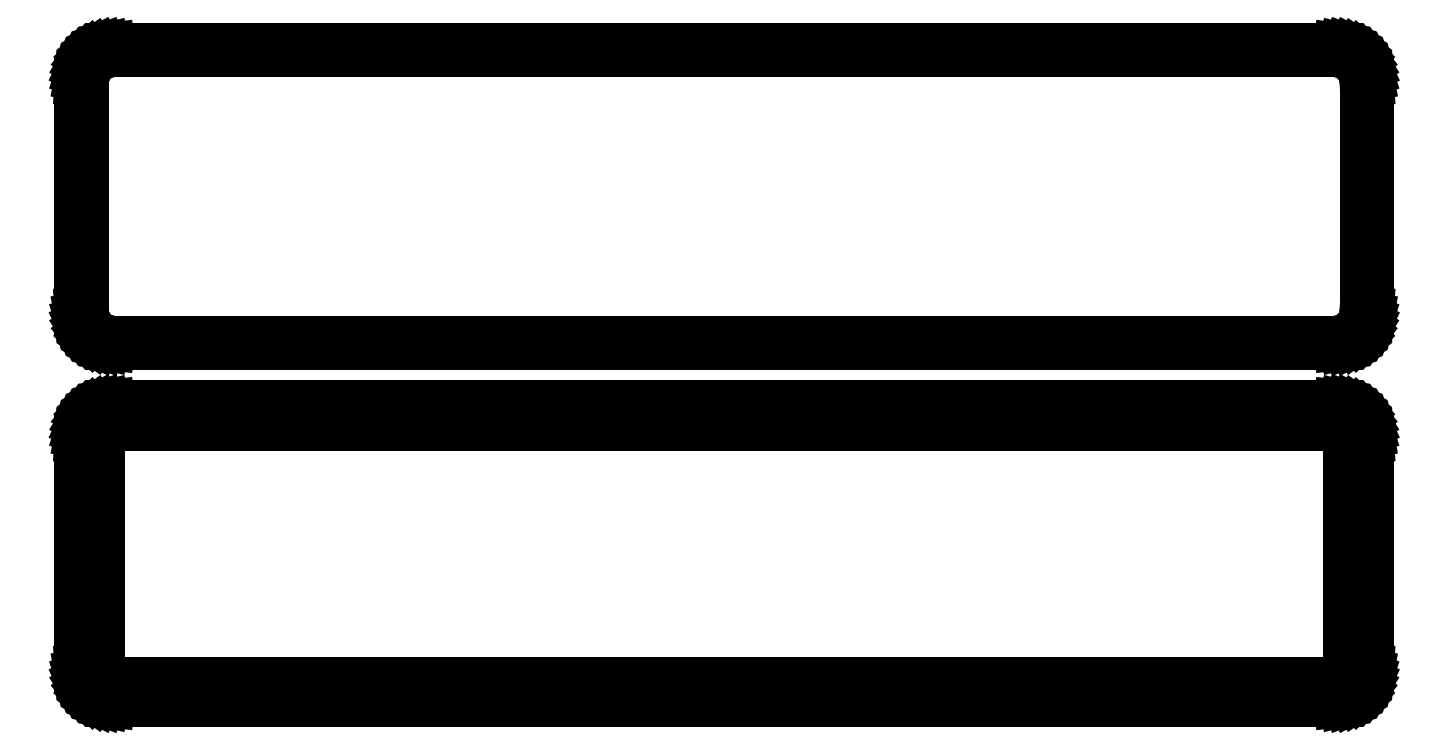
<metadata>
{"format":"dxf","ext":"dxf","renderer":"ezdxf+matplotlib","layout":"modelspace","background":"white","min_lineweight":24,"dpi":150}
</metadata>
<code>
0
SECTION
2
ENTITIES
0
LINE
8
0
10
93.44
20
139.6
11
94.05
21
139.7
0
LINE
8
0
10
94.05
20
139.7
11
94.63
21
140
0
LINE
8
0
10
94.63
20
140
11
95.18
21
140.3
0
LINE
8
0
10
95.18
20
140.3
11
95.69
21
140.6
0
LINE
8
0
10
95.69
20
140.6
11
96.14
21
141.1
0
LINE
8
0
10
96.14
20
141.1
11
96.55
21
141.6
0
LINE
8
0
10
96.55
20
141.6
11
96.88
21
142.1
0
LINE
8
0
10
96.88
20
142.1
11
97.15
21
142.7
0
LINE
8
0
10
97.15
20
142.7
11
97.34
21
143.3
0
LINE
8
0
10
97.34
20
143.3
11
97.46
21
143.9
0
LINE
8
0
10
97.46
20
143.9
11
97.5
21
144.5
0
LINE
8
0
10
97.5
20
144.5
11
97.5
21
179.5
0
LINE
8
0
10
97.5
20
179.5
11
97.46
21
180.1
0
LINE
8
0
10
97.46
20
180.1
11
97.34
21
180.7
0
LINE
8
0
10
97.34
20
180.7
11
97.15
21
181.3
0
LINE
8
0
10
97.15
20
181.3
11
96.88
21
181.9
0
LINE
8
0
10
96.88
20
181.9
11
96.55
21
182.4
0
LINE
8
0
10
96.55
20
182.4
11
96.14
21
182.9
0
LINE
8
0
10
96.14
20
182.9
11
95.69
21
183.4
0
LINE
8
0
10
95.69
20
183.4
11
95.18
21
183.7
0
LINE
8
0
10
95.18
20
183.7
11
94.63
21
184
0
LINE
8
0
10
94.63
20
184
11
94.05
21
184.3
0
LINE
8
0
10
94.05
20
184.3
11
93.44
21
184.4
0
LINE
8
0
10
93.44
20
184.4
11
92.81
21
184.5
0
LINE
8
0
10
92.81
20
184.5
11
-92.81
21
184.5
0
LINE
8
0
10
-92.81
20
184.5
11
-93.44
21
184.4
0
LINE
8
0
10
-93.44
20
184.4
11
-94.05
21
184.3
0
LINE
8
0
10
-94.05
20
184.3
11
-94.63
21
184
0
LINE
8
0
10
-94.63
20
184
11
-95.18
21
183.7
0
LINE
8
0
10
-95.18
20
183.7
11
-95.69
21
183.4
0
LINE
8
0
10
-95.69
20
183.4
11
-96.14
21
182.9
0
LINE
8
0
10
-96.14
20
182.9
11
-96.55
21
182.4
0
LINE
8
0
10
-96.55
20
182.4
11
-96.88
21
181.9
0
LINE
8
0
10
-96.88
20
181.9
11
-97.15
21
181.3
0
LINE
8
0
10
-97.15
20
181.3
11
-97.34
21
180.7
0
LINE
8
0
10
-97.34
20
180.7
11
-97.46
21
180.1
0
LINE
8
0
10
-97.46
20
180.1
11
-97.5
21
179.5
0
LINE
8
0
10
-97.5
20
179.5
11
-97.5
21
144.5
0
LINE
8
0
10
-97.5
20
144.5
11
-97.46
21
143.9
0
LINE
8
0
10
-97.46
20
143.9
11
-97.34
21
143.3
0
LINE
8
0
10
-97.34
20
143.3
11
-97.15
21
142.7
0
LINE
8
0
10
-97.15
20
142.7
11
-96.88
21
142.1
0
LINE
8
0
10
-96.88
20
142.1
11
-96.55
21
141.6
0
LINE
8
0
10
-96.55
20
141.6
11
-96.14
21
141.1
0
LINE
8
0
10
-96.14
20
141.1
11
-95.69
21
140.6
0
LINE
8
0
10
-95.69
20
140.6
11
-95.18
21
140.3
0
LINE
8
0
10
-95.18
20
140.3
11
-94.63
21
140
0
LINE
8
0
10
-94.63
20
140
11
-94.05
21
139.7
0
LINE
8
0
10
-94.05
20
139.7
11
-93.44
21
139.6
0
LINE
8
0
10
-93.44
20
139.6
11
-92.81
21
139.5
0
LINE
8
0
10
-92.81
20
139.5
11
92.81
21
139.5
0
LINE
8
0
10
92.81
20
139.5
11
93.44
21
139.6
0
LINE
8
0
10
-92.54
20
140.2
11
-93.11
21
140.3
0
LINE
8
0
10
-93.11
20
140.3
11
-93.66
21
140.4
0
LINE
8
0
10
-93.66
20
140.4
11
-94.2
21
140.6
0
LINE
8
0
10
-94.2
20
140.6
11
-94.7
21
140.9
0
LINE
8
0
10
-94.7
20
140.9
11
-95.17
21
141.2
0
LINE
8
0
10
-95.17
20
141.2
11
-95.59
21
141.6
0
LINE
8
0
10
-95.59
20
141.6
11
-95.95
21
142.1
0
LINE
8
0
10
-95.95
20
142.1
11
-96.26
21
142.5
0
LINE
8
0
10
-96.26
20
142.5
11
-96.51
21
143.1
0
LINE
8
0
10
-96.51
20
143.1
11
-96.68
21
143.6
0
LINE
8
0
10
-96.68
20
143.6
11
-96.79
21
144.2
0
LINE
8
0
10
-96.79
20
144.2
11
-96.83
21
144.8
0
LINE
8
0
10
-96.83
20
144.8
11
-96.83
21
179.2
0
LINE
8
0
10
-96.83
20
179.2
11
-96.79
21
179.8
0
LINE
8
0
10
-96.79
20
179.8
11
-96.68
21
180.4
0
LINE
8
0
10
-96.68
20
180.4
11
-96.51
21
180.9
0
LINE
8
0
10
-96.51
20
180.9
11
-96.26
21
181.5
0
LINE
8
0
10
-96.26
20
181.5
11
-95.95
21
181.9
0
LINE
8
0
10
-95.95
20
181.9
11
-95.59
21
182.4
0
LINE
8
0
10
-95.59
20
182.4
11
-95.17
21
182.8
0
LINE
8
0
10
-95.17
20
182.8
11
-94.7
21
183.1
0
LINE
8
0
10
-94.7
20
183.1
11
-94.2
21
183.4
0
LINE
8
0
10
-94.2
20
183.4
11
-93.66
21
183.6
0
LINE
8
0
10
-93.66
20
183.6
11
-93.11
21
183.7
0
LINE
8
0
10
-93.11
20
183.7
11
-92.54
21
183.8
0
LINE
8
0
10
-92.54
20
183.8
11
92.54
21
183.8
0
LINE
8
0
10
92.54
20
183.8
11
93.11
21
183.7
0
LINE
8
0
10
93.11
20
183.7
11
93.66
21
183.6
0
LINE
8
0
10
93.66
20
183.6
11
94.2
21
183.4
0
LINE
8
0
10
94.2
20
183.4
11
94.7
21
183.1
0
LINE
8
0
10
94.7
20
183.1
11
95.17
21
182.8
0
LINE
8
0
10
95.17
20
182.8
11
95.59
21
182.4
0
LINE
8
0
10
95.59
20
182.4
11
95.95
21
181.9
0
LINE
8
0
10
95.95
20
181.9
11
96.26
21
181.5
0
LINE
8
0
10
96.26
20
181.5
11
96.51
21
180.9
0
LINE
8
0
10
96.51
20
180.9
11
96.68
21
180.4
0
LINE
8
0
10
96.68
20
180.4
11
96.79
21
179.8
0
LINE
8
0
10
96.79
20
179.8
11
96.83
21
179.2
0
LINE
8
0
10
96.83
20
179.2
11
96.83
21
144.8
0
LINE
8
0
10
96.83
20
144.8
11
96.79
21
144.2
0
LINE
8
0
10
96.79
20
144.2
11
96.68
21
143.6
0
LINE
8
0
10
96.68
20
143.6
11
96.51
21
143.1
0
LINE
8
0
10
96.51
20
143.1
11
96.26
21
142.5
0
LINE
8
0
10
96.26
20
142.5
11
95.95
21
142.1
0
LINE
8
0
10
95.95
20
142.1
11
95.59
21
141.6
0
LINE
8
0
10
95.59
20
141.6
11
95.17
21
141.2
0
LINE
8
0
10
95.17
20
141.2
11
94.7
21
140.9
0
LINE
8
0
10
94.7
20
140.9
11
94.2
21
140.6
0
LINE
8
0
10
94.2
20
140.6
11
93.66
21
140.4
0
LINE
8
0
10
93.66
20
140.4
11
93.11
21
140.3
0
LINE
8
0
10
93.11
20
140.3
11
92.54
21
140.2
0
LINE
8
0
10
92.54
20
140.2
11
-92.54
21
140.2
0
LINE
8
0
10
93.44
20
85.59
11
94.05
21
85.74
0
LINE
8
0
10
94.05
20
85.74
11
94.63
21
85.98
0
LINE
8
0
10
94.63
20
85.98
11
95.18
21
86.28
0
LINE
8
0
10
95.18
20
86.28
11
95.69
21
86.65
0
LINE
8
0
10
95.69
20
86.65
11
96.14
21
87.08
0
LINE
8
0
10
96.14
20
87.08
11
96.55
21
87.56
0
LINE
8
0
10
96.55
20
87.56
11
96.88
21
88.09
0
LINE
8
0
10
96.88
20
88.09
11
97.15
21
88.66
0
LINE
8
0
10
97.15
20
88.66
11
97.34
21
89.26
0
LINE
8
0
10
97.34
20
89.26
11
97.46
21
89.87
0
LINE
8
0
10
97.46
20
89.87
11
97.5
21
90.5
0
LINE
8
0
10
97.5
20
90.5
11
97.5
21
125.5
0
LINE
8
0
10
97.5
20
125.5
11
97.46
21
126.1
0
LINE
8
0
10
97.46
20
126.1
11
97.34
21
126.7
0
LINE
8
0
10
97.34
20
126.7
11
97.15
21
127.3
0
LINE
8
0
10
97.15
20
127.3
11
96.88
21
127.9
0
LINE
8
0
10
96.88
20
127.9
11
96.55
21
128.4
0
LINE
8
0
10
96.55
20
128.4
11
96.14
21
128.9
0
LINE
8
0
10
96.14
20
128.9
11
95.69
21
129.4
0
LINE
8
0
10
95.69
20
129.4
11
95.18
21
129.7
0
LINE
8
0
10
95.18
20
129.7
11
94.63
21
130
0
LINE
8
0
10
94.63
20
130
11
94.05
21
130.3
0
LINE
8
0
10
94.05
20
130.3
11
93.44
21
130.4
0
LINE
8
0
10
93.44
20
130.4
11
92.81
21
130.5
0
LINE
8
0
10
92.81
20
130.5
11
-92.81
21
130.5
0
LINE
8
0
10
-92.81
20
130.5
11
-93.44
21
130.4
0
LINE
8
0
10
-93.44
20
130.4
11
-94.05
21
130.3
0
LINE
8
0
10
-94.05
20
130.3
11
-94.63
21
130
0
LINE
8
0
10
-94.63
20
130
11
-95.18
21
129.7
0
LINE
8
0
10
-95.18
20
129.7
11
-95.69
21
129.4
0
LINE
8
0
10
-95.69
20
129.4
11
-96.14
21
128.9
0
LINE
8
0
10
-96.14
20
128.9
11
-96.55
21
128.4
0
LINE
8
0
10
-96.55
20
128.4
11
-96.88
21
127.9
0
LINE
8
0
10
-96.88
20
127.9
11
-97.15
21
127.3
0
LINE
8
0
10
-97.15
20
127.3
11
-97.34
21
126.7
0
LINE
8
0
10
-97.34
20
126.7
11
-97.46
21
126.1
0
LINE
8
0
10
-97.46
20
126.1
11
-97.5
21
125.5
0
LINE
8
0
10
-97.5
20
125.5
11
-97.5
21
90.5
0
LINE
8
0
10
-97.5
20
90.5
11
-97.46
21
89.87
0
LINE
8
0
10
-97.46
20
89.87
11
-97.34
21
89.26
0
LINE
8
0
10
-97.34
20
89.26
11
-97.15
21
88.66
0
LINE
8
0
10
-97.15
20
88.66
11
-96.88
21
88.09
0
LINE
8
0
10
-96.88
20
88.09
11
-96.55
21
87.56
0
LINE
8
0
10
-96.55
20
87.56
11
-96.14
21
87.08
0
LINE
8
0
10
-96.14
20
87.08
11
-95.69
21
86.65
0
LINE
8
0
10
-95.69
20
86.65
11
-95.18
21
86.28
0
LINE
8
0
10
-95.18
20
86.28
11
-94.63
21
85.98
0
LINE
8
0
10
-94.63
20
85.98
11
-94.05
21
85.74
0
LINE
8
0
10
-94.05
20
85.74
11
-93.44
21
85.59
0
LINE
8
0
10
-93.44
20
85.59
11
-92.81
21
85.51
0
LINE
8
0
10
-92.81
20
85.51
11
92.81
21
85.51
0
LINE
8
0
10
92.81
20
85.51
11
93.44
21
85.59
0
LINE
8
0
10
-92.38
20
88.64
11
-92.65
21
88.68
0
LINE
8
0
10
-92.65
20
88.68
11
-92.9
21
88.74
0
LINE
8
0
10
-92.9
20
88.74
11
-93.15
21
88.84
0
LINE
8
0
10
-93.15
20
88.84
11
-93.38
21
88.97
0
LINE
8
0
10
-93.38
20
88.97
11
-93.59
21
89.12
0
LINE
8
0
10
-93.59
20
89.12
11
-93.79
21
89.31
0
LINE
8
0
10
-93.79
20
89.31
11
-93.96
21
89.51
0
LINE
8
0
10
-93.96
20
89.51
11
-94.1
21
89.73
0
LINE
8
0
10
-94.1
20
89.73
11
-94.21
21
89.97
0
LINE
8
0
10
-94.21
20
89.97
11
-94.29
21
90.23
0
LINE
8
0
10
-94.29
20
90.23
11
-94.34
21
90.49
0
LINE
8
0
10
-94.34
20
90.49
11
-94.36
21
90.75
0
LINE
8
0
10
-94.36
20
90.75
11
-94.36
21
125.2
0
LINE
8
0
10
-94.36
20
125.2
11
-94.34
21
125.5
0
LINE
8
0
10
-94.34
20
125.5
11
-94.29
21
125.8
0
LINE
8
0
10
-94.29
20
125.8
11
-94.21
21
126
0
LINE
8
0
10
-94.21
20
126
11
-94.1
21
126.3
0
LINE
8
0
10
-94.1
20
126.3
11
-93.96
21
126.5
0
LINE
8
0
10
-93.96
20
126.5
11
-93.79
21
126.7
0
LINE
8
0
10
-93.79
20
126.7
11
-93.59
21
126.9
0
LINE
8
0
10
-93.59
20
126.9
11
-93.38
21
127
0
LINE
8
0
10
-93.38
20
127
11
-93.15
21
127.2
0
LINE
8
0
10
-93.15
20
127.2
11
-92.9
21
127.3
0
LINE
8
0
10
-92.9
20
127.3
11
-92.65
21
127.3
0
LINE
8
0
10
-92.65
20
127.3
11
-92.38
21
127.4
0
LINE
8
0
10
-92.38
20
127.4
11
92.38
21
127.4
0
LINE
8
0
10
92.38
20
127.4
11
92.65
21
127.3
0
LINE
8
0
10
92.65
20
127.3
11
92.9
21
127.3
0
LINE
8
0
10
92.9
20
127.3
11
93.15
21
127.2
0
LINE
8
0
10
93.15
20
127.2
11
93.38
21
127
0
LINE
8
0
10
93.38
20
127
11
93.59
21
126.9
0
LINE
8
0
10
93.59
20
126.9
11
93.79
21
126.7
0
LINE
8
0
10
93.79
20
126.7
11
93.96
21
126.5
0
LINE
8
0
10
93.96
20
126.5
11
94.1
21
126.3
0
LINE
8
0
10
94.1
20
126.3
11
94.21
21
126
0
LINE
8
0
10
94.21
20
126
11
94.29
21
125.8
0
LINE
8
0
10
94.29
20
125.8
11
94.34
21
125.5
0
LINE
8
0
10
94.34
20
125.5
11
94.36
21
125.2
0
LINE
8
0
10
94.36
20
125.2
11
94.36
21
90.75
0
LINE
8
0
10
94.36
20
90.75
11
94.34
21
90.49
0
LINE
8
0
10
94.34
20
90.49
11
94.29
21
90.23
0
LINE
8
0
10
94.29
20
90.23
11
94.21
21
89.97
0
LINE
8
0
10
94.21
20
89.97
11
94.1
21
89.73
0
LINE
8
0
10
94.1
20
89.73
11
93.96
21
89.51
0
LINE
8
0
10
93.96
20
89.51
11
93.79
21
89.31
0
LINE
8
0
10
93.79
20
89.31
11
93.59
21
89.12
0
LINE
8
0
10
93.59
20
89.12
11
93.38
21
88.97
0
LINE
8
0
10
93.38
20
88.97
11
93.15
21
88.84
0
LINE
8
0
10
93.15
20
88.84
11
92.9
21
88.74
0
LINE
8
0
10
92.9
20
88.74
11
92.65
21
88.68
0
LINE
8
0
10
92.65
20
88.68
11
92.38
21
88.64
0
LINE
8
0
10
92.38
20
88.64
11
-92.38
21
88.64
0
ENDSEC
0
EOF

</code>
